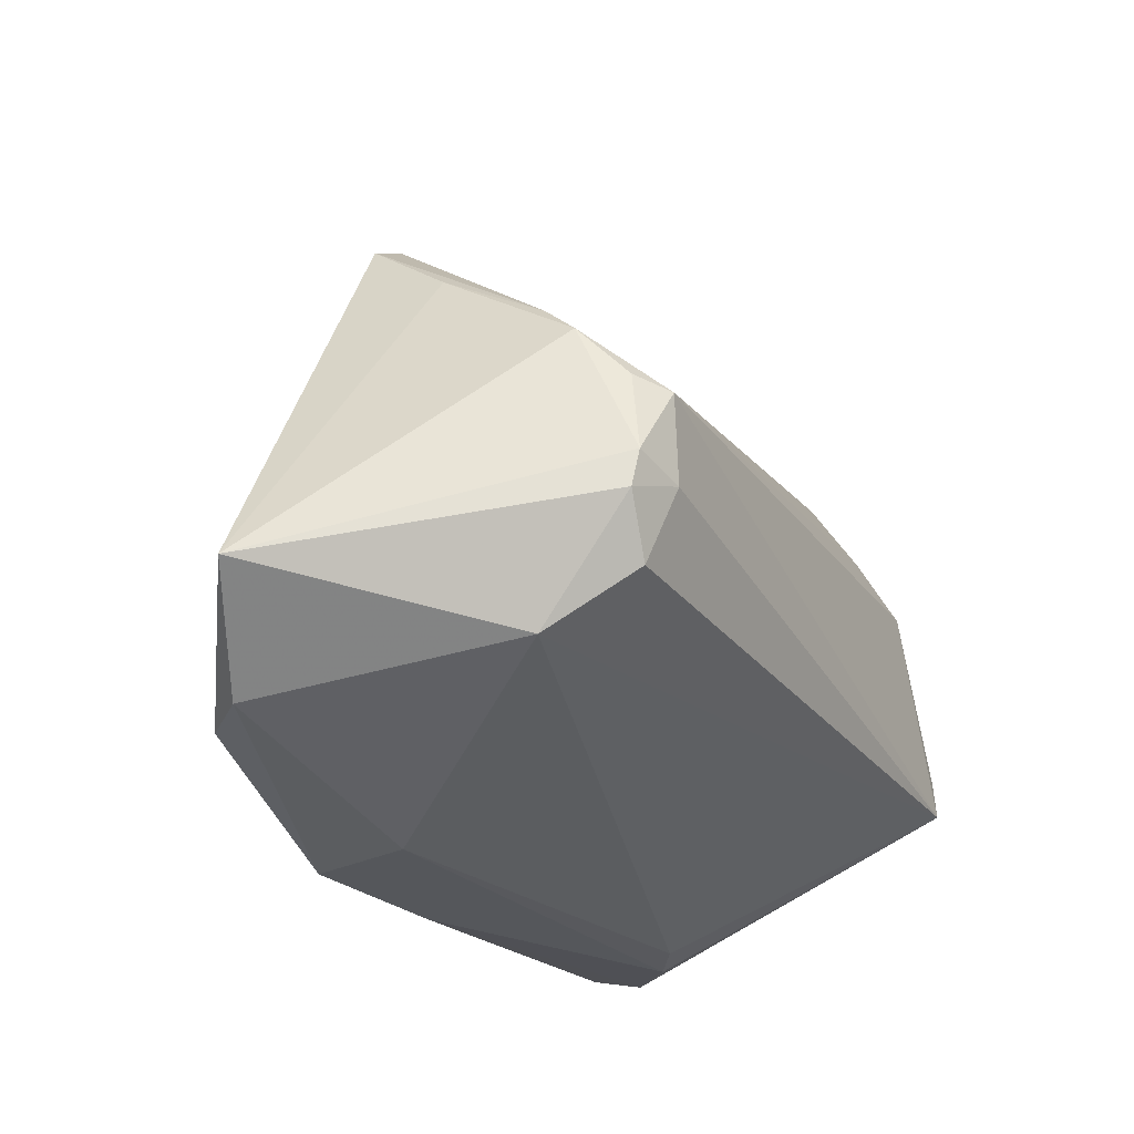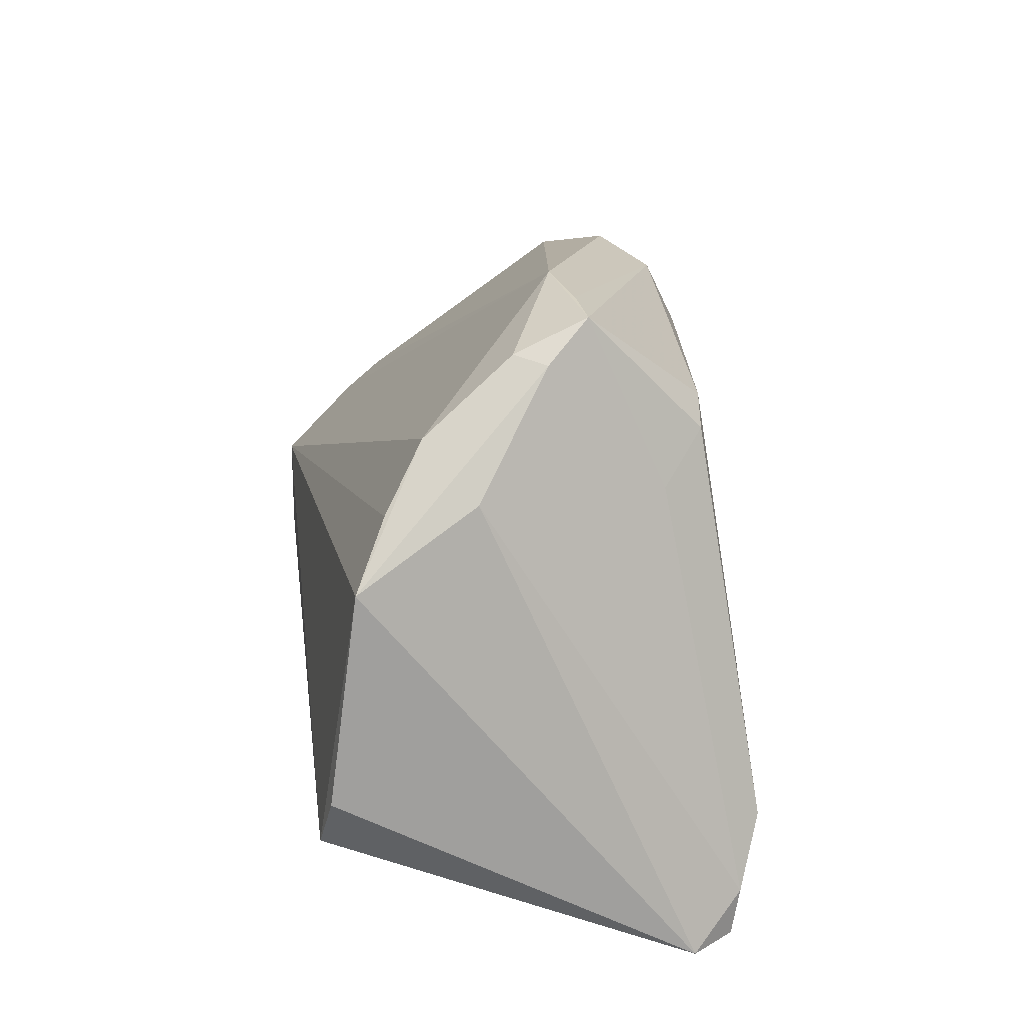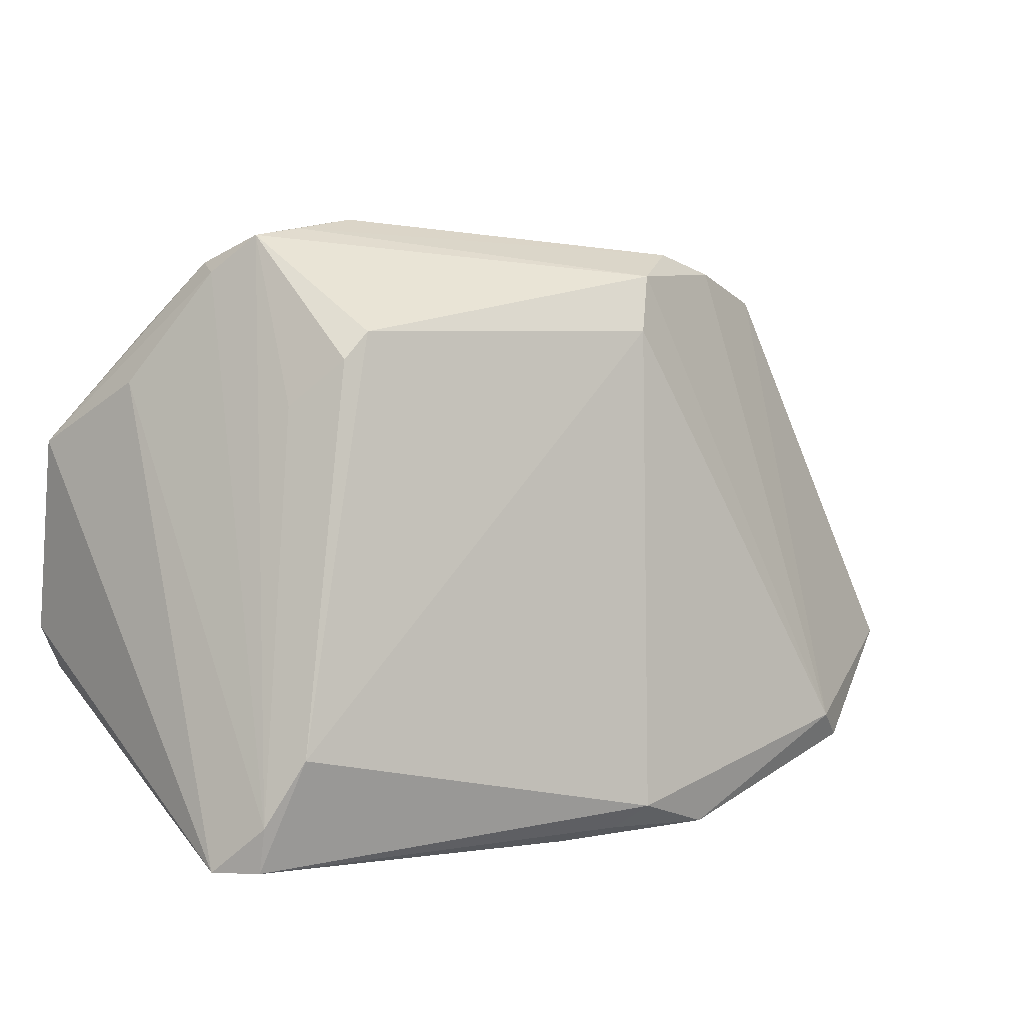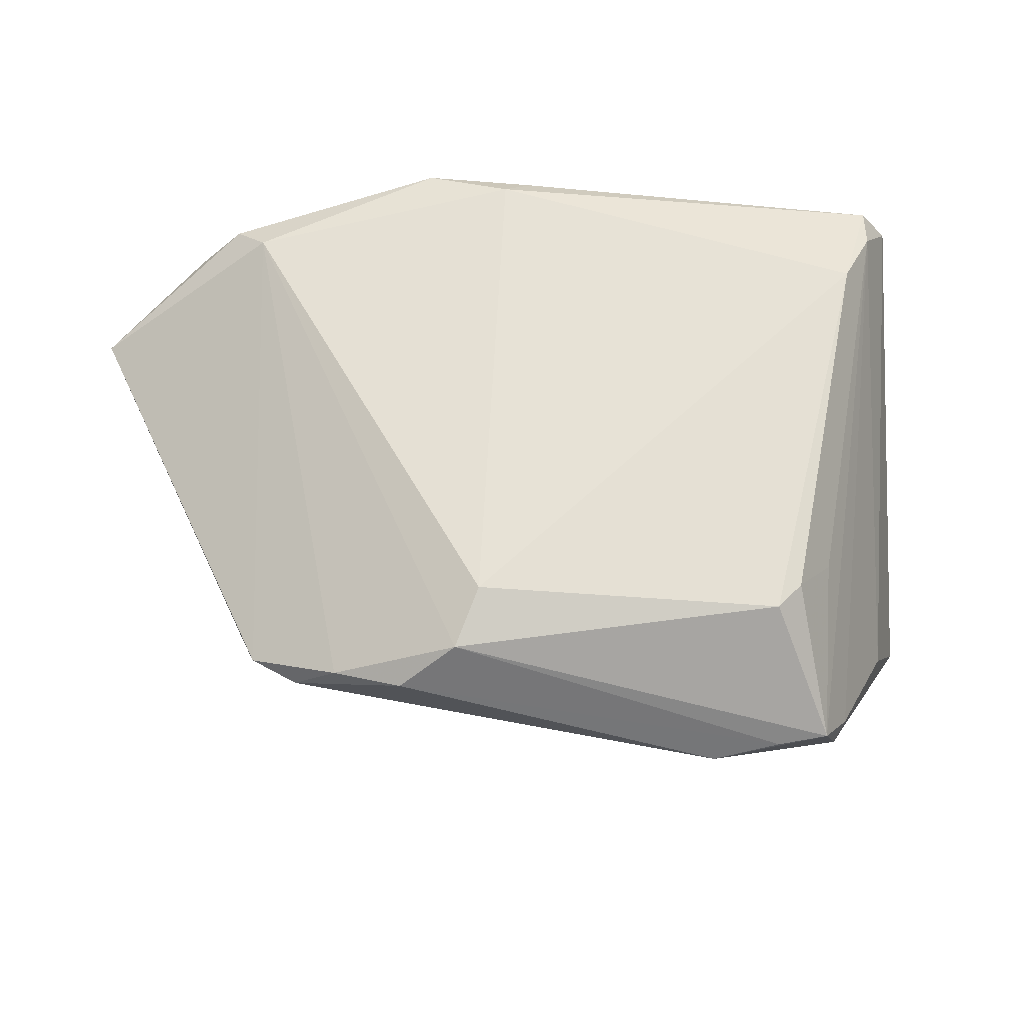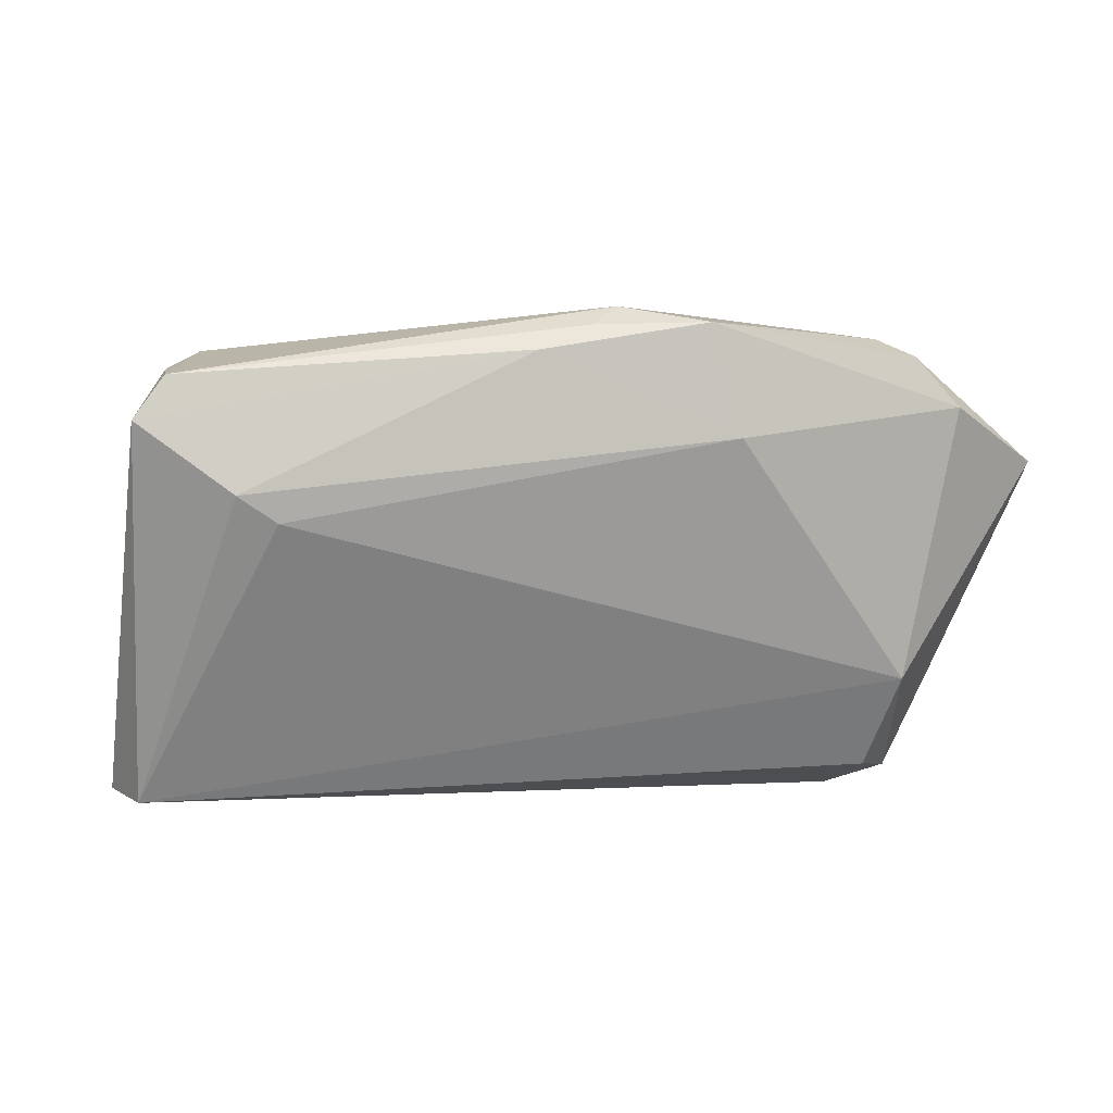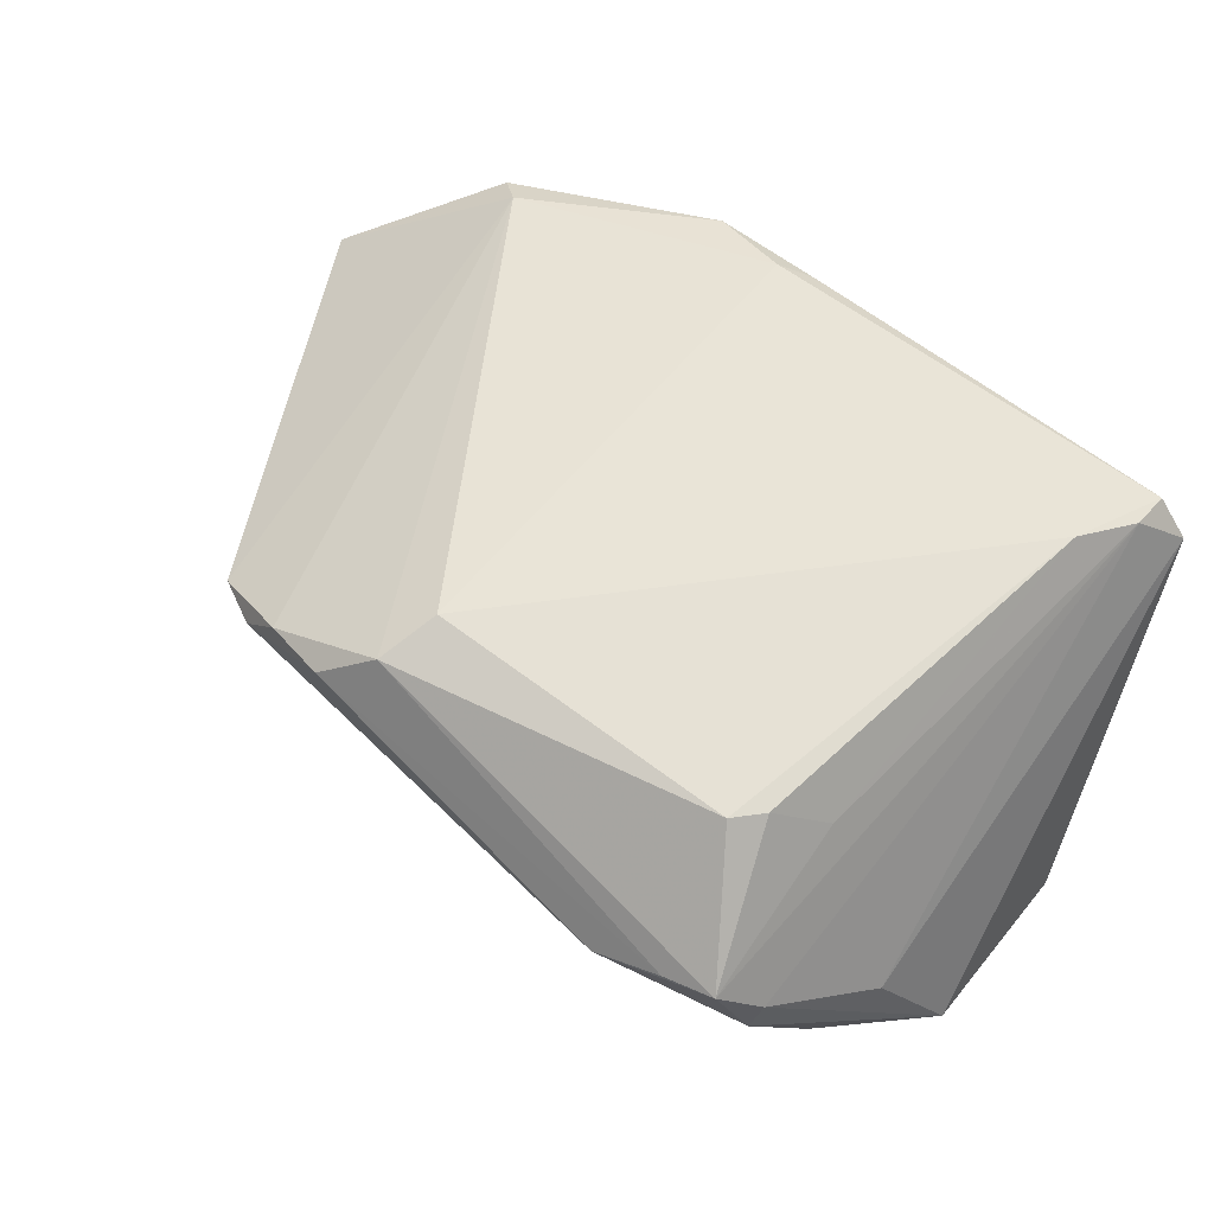
<metadata>
{"format":"obj","ext":"obj","renderer":"f3d","projection":"perspective","resolution":1024,"background":"white","views":[{"elev":-25.6,"azim":115.7,"up":"+Y"},{"elev":19.2,"azim":-97.3,"up":"+Y"},{"elev":6.9,"azim":-35.7,"up":"+Y"},{"elev":58.0,"azim":179.4,"up":"+Z"},{"elev":0.1,"azim":-10.6,"up":"+Z"},{"elev":53.2,"azim":-144.2,"up":"+Z"}]}
</metadata>
<code>
v -0.04117 0.03069 -0.01661
v 0.04609 -0.00864 -0.02725
v -0.03649 0.0221 0.01226
v -0.03306 -0.03375 0.003238
v -0.0317 0.0278 0.0174
v 0.04375 0.006244 -0.0264
v -0.038 0.03923 -0.005956
v -0.04922 -0.03289 0.01473
v -0.04515 -0.03276 0.00994
v 0.0292 0.03752 0.01252
v -0.04135 -0.01865 0.02377
v 0.01337 0.03744 0.0192
v -0.04589 0.02326 -0.02133
v -0.02853 0.03109 0.0176
v -0.05162 -0.009048 -0.0284
v 0.04398 -0.02227 -0.01547
v 0.02057 0.04018 0.01384
v -0.02066 0.0447 0.000622
v -0.05127 0.01601 -0.02503
v -0.03912 0.03807 -0.002045
v -0.03558 0.04267 0.003048
v 0.04115 -0.01541 -0.0265
v 0.04027 -0.02307 0.02621
v 0.04044 0.0333 0.008232
v 0.06317 -0.01569 0.01173
v 0.02044 -0.03424 0.01332
v 0.03906 -0.005969 -0.02967
v 0.04567 -0.004141 -0.0281
v 0.006302 -0.03024 0.02879
v -0.03784 -0.0346 0.006372
v -0.04555 -0.03244 0.01992
v -0.003554 -0.0346 0.0232
v 0.04341 0.02447 -0.002856
v 0.04409 -0.02665 0.02387
v -0.04544 -0.02681 0.02094
v 0.04385 0.01676 -0.01613
v -0.02921 0.04354 0.002471
v 0.002803 -0.03308 0.02631
v 0.03987 0.005095 -0.02967
v 0.04564 0.01244 -0.02057
v 0.01682 -0.03425 0.02674
v -0.04853 -0.015 -0.02967
v 0.01028 0.03048 0.0223
v 0.03469 0.03654 0.007928
v 0.04989 -0.02637 0.01778
v -0.04639 0.02424 -0.01081
f 45 16 25
f 19 42 15
f 34 45 25
f 34 41 45
f 25 16 2
f 2 28 25
f 4 42 16
f 4 30 42
f 42 30 9
f 29 31 38
f 29 11 31
f 43 11 29
f 38 41 29
f 14 11 43
f 14 12 21
f 43 12 14
f 21 18 7
f 1 7 18
f 13 19 1
f 19 7 1
f 21 12 37
f 37 18 21
f 42 19 39
f 6 28 39
f 39 19 13
f 13 1 39
f 39 1 18
f 38 31 32
f 32 41 38
f 25 28 40
f 40 28 6
f 6 39 40
f 40 39 18
f 16 42 22
f 22 2 16
f 30 4 26
f 26 32 30
f 41 32 26
f 26 4 16
f 16 45 26
f 45 41 26
f 5 14 21
f 11 14 5
f 31 11 35
f 20 7 19
f 19 46 20
f 21 7 20
f 20 35 21
f 46 35 20
f 33 24 25
f 25 40 33
f 44 10 24
f 23 10 12
f 23 12 43
f 43 29 23
f 23 34 25
f 41 34 23
f 23 29 41
f 25 24 23
f 24 10 23
f 28 2 27
f 2 22 27
f 27 22 42
f 27 39 28
f 42 39 27
f 11 5 3
f 3 35 11
f 3 5 21
f 21 35 3
f 8 46 19
f 8 35 46
f 31 35 8
f 8 19 15
f 15 42 8
f 42 9 8
f 8 9 30
f 8 32 31
f 30 32 8
f 36 44 24
f 24 33 36
f 36 33 40
f 36 40 18
f 18 44 36
f 17 44 18
f 10 44 17
f 12 10 17
f 17 37 12
f 18 37 17

</code>
